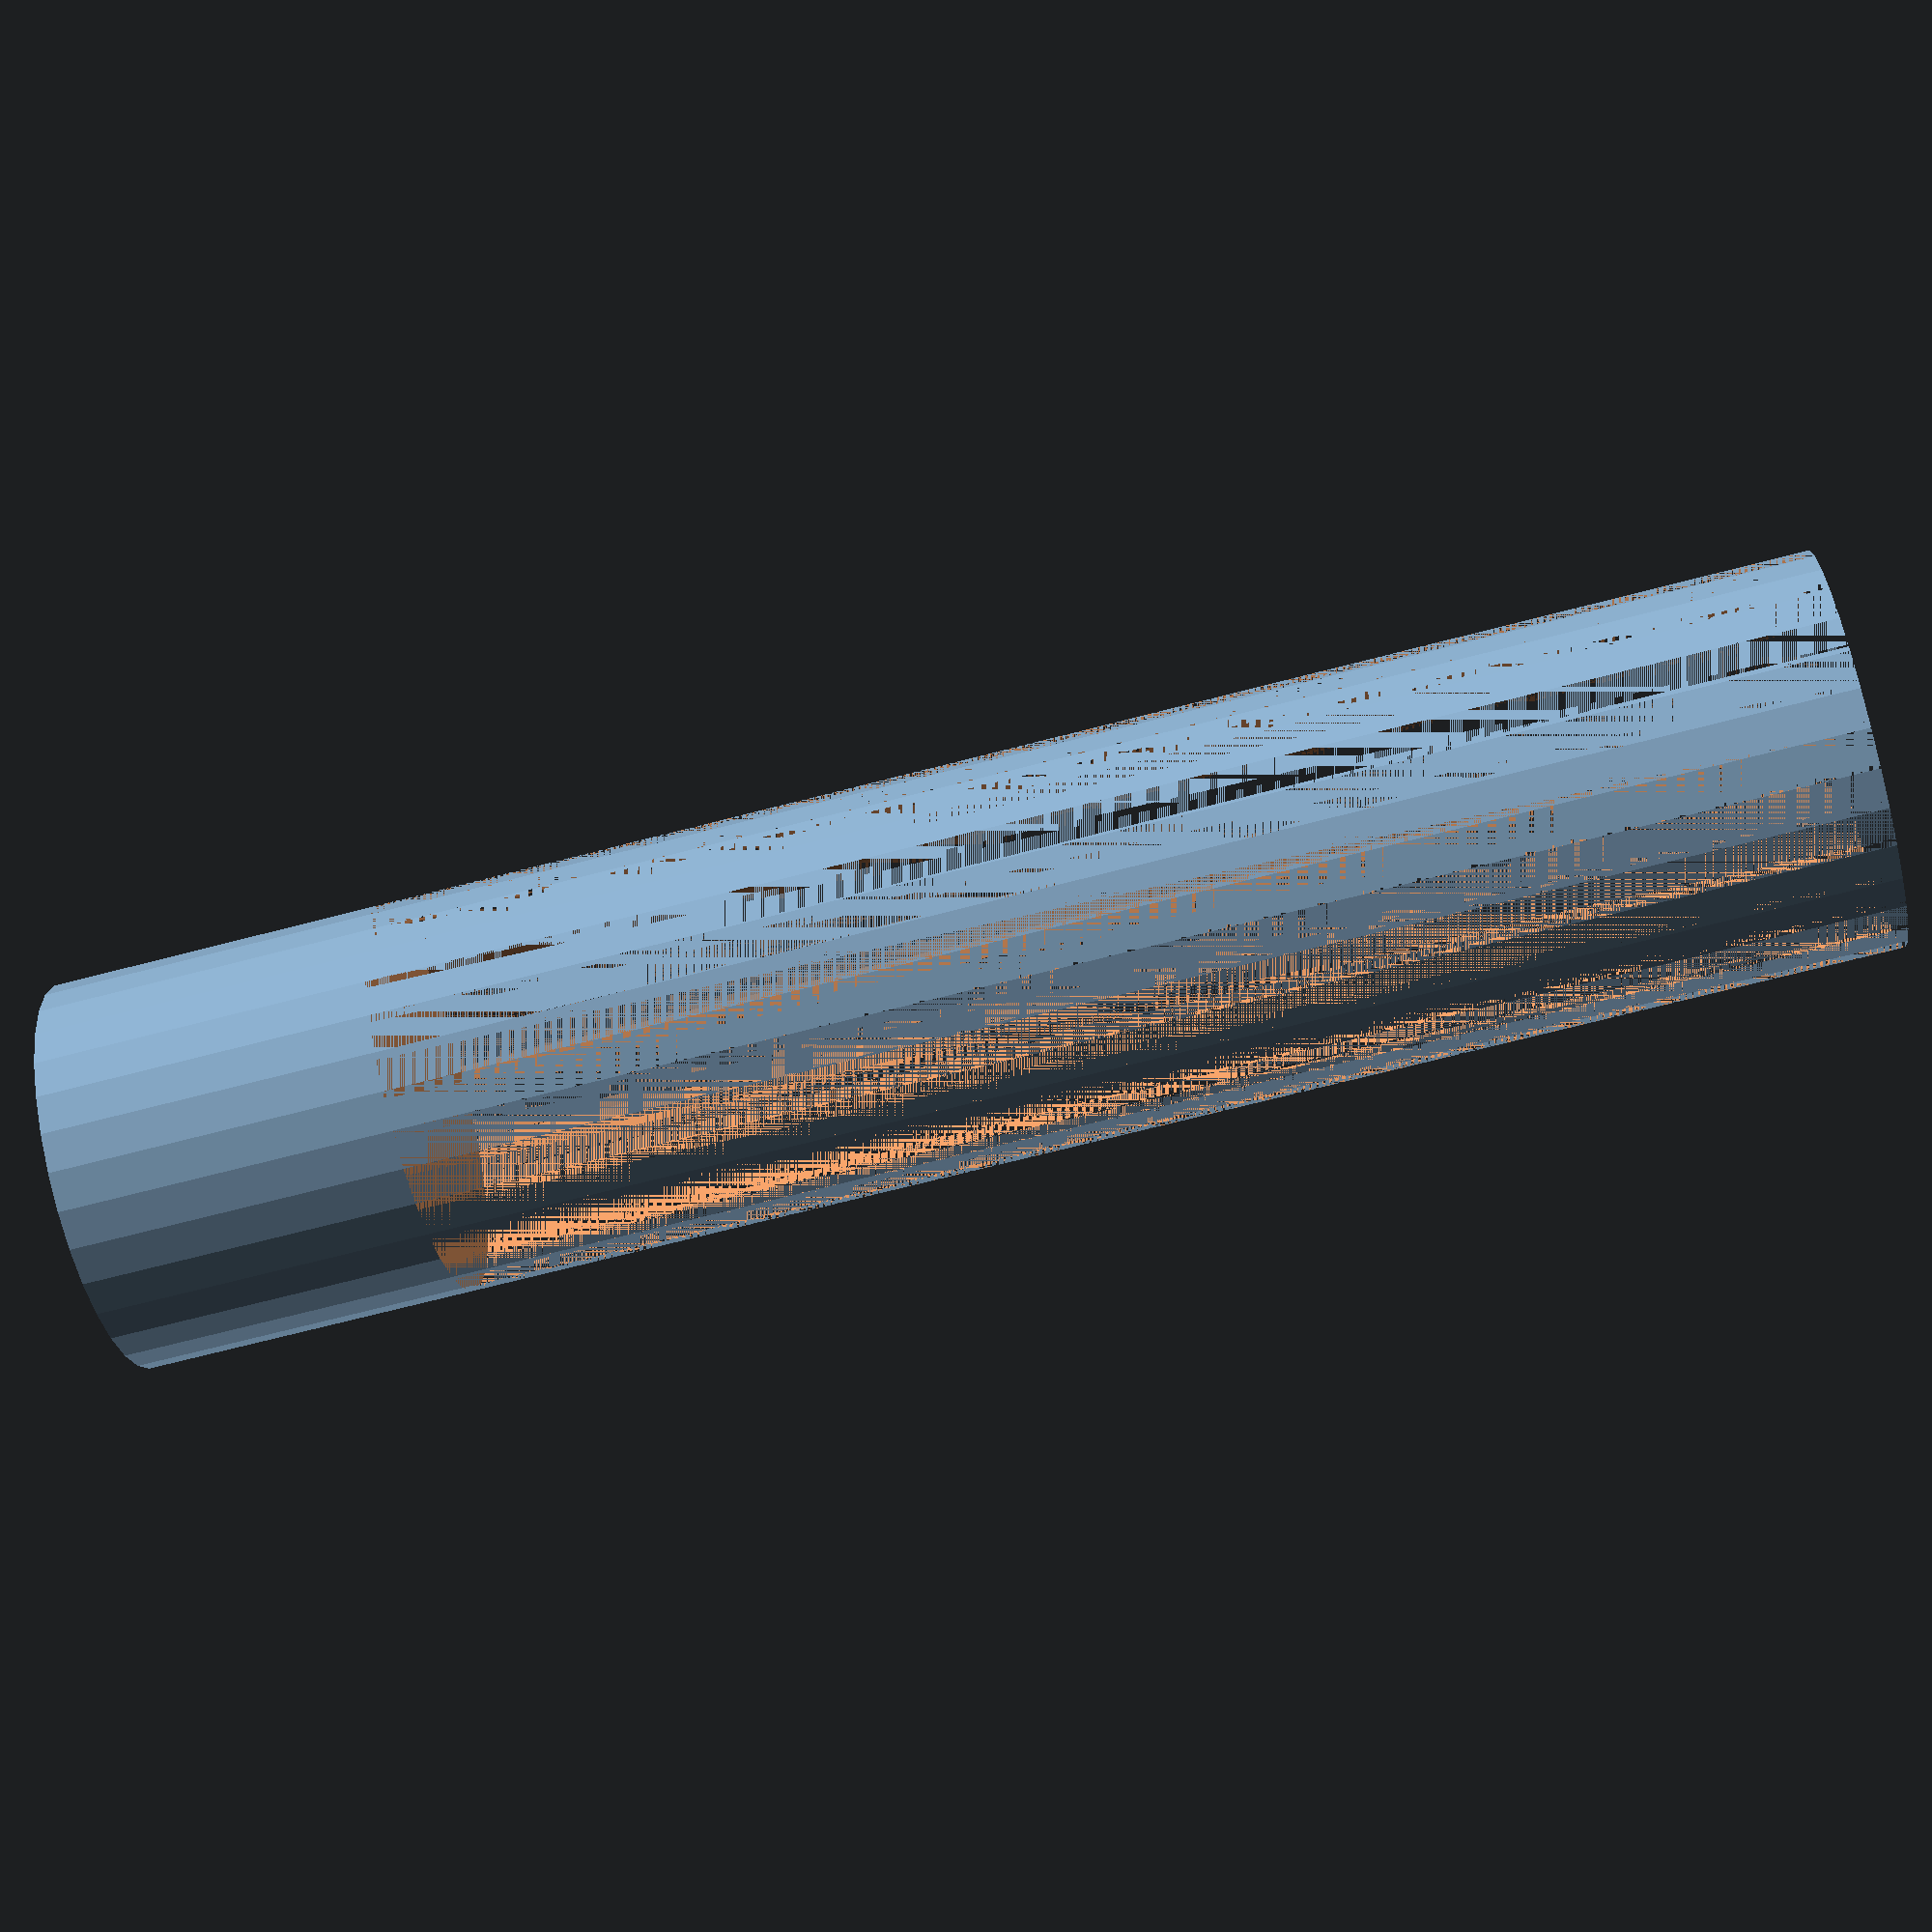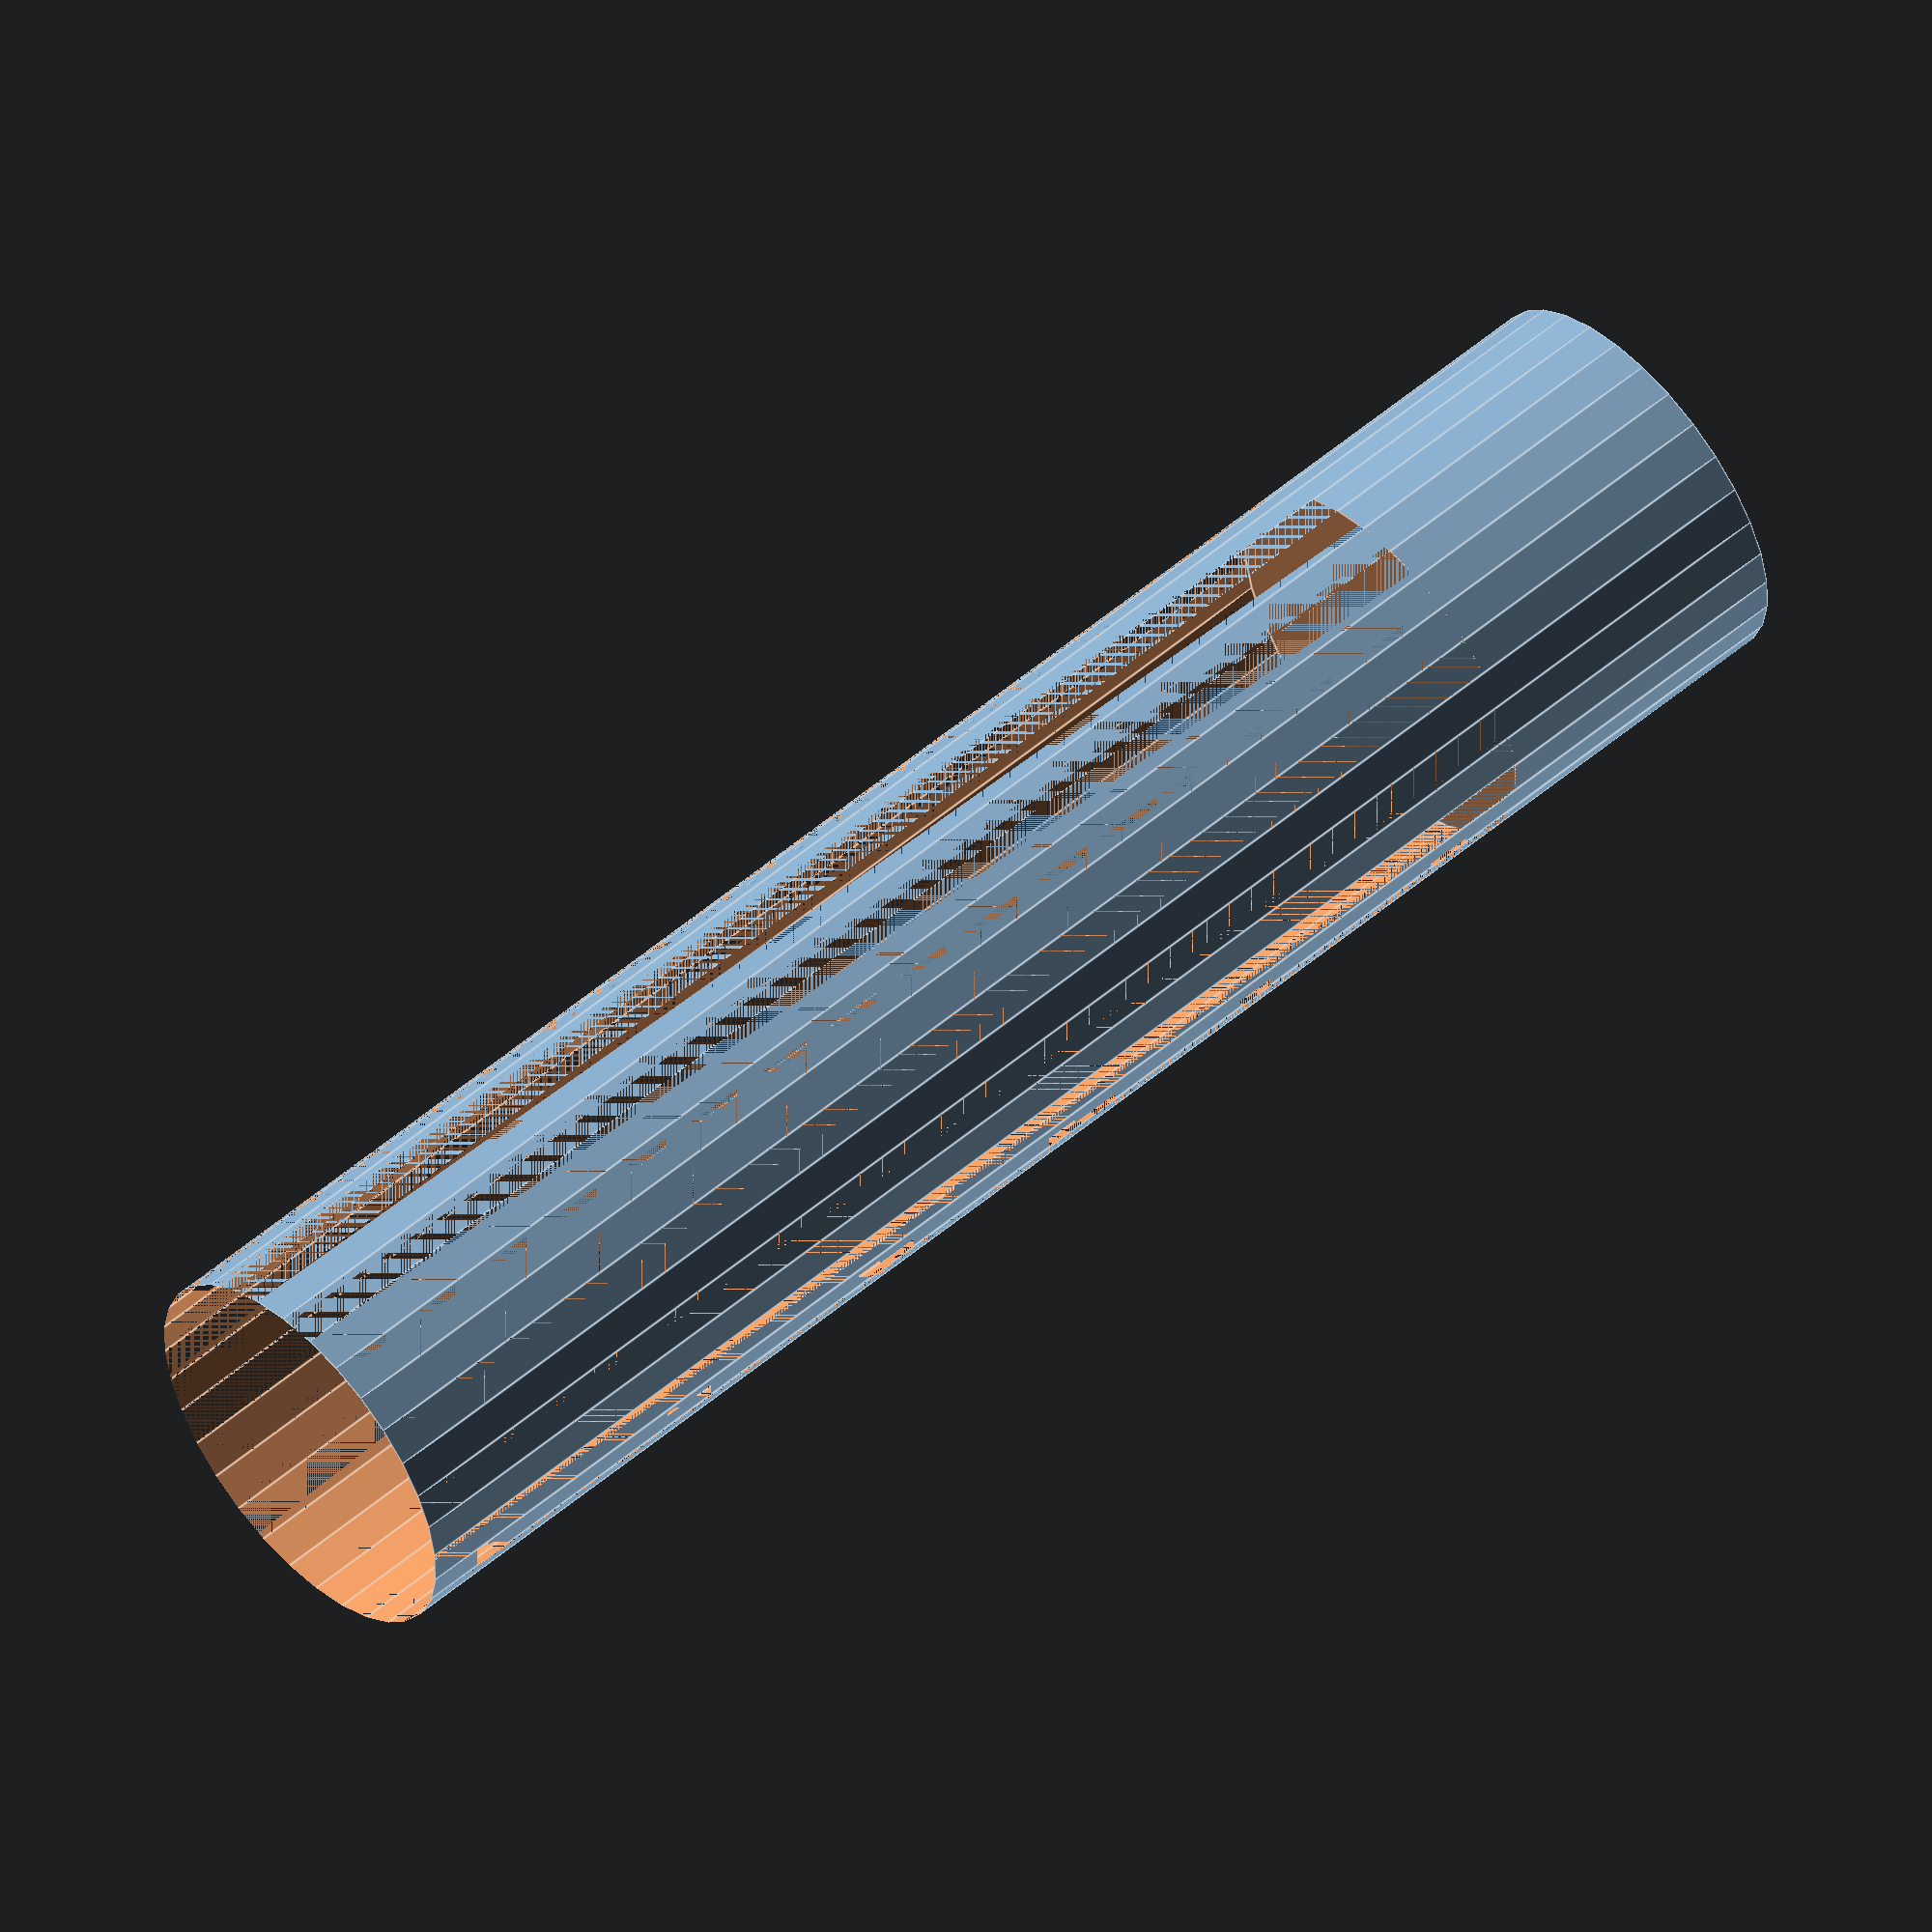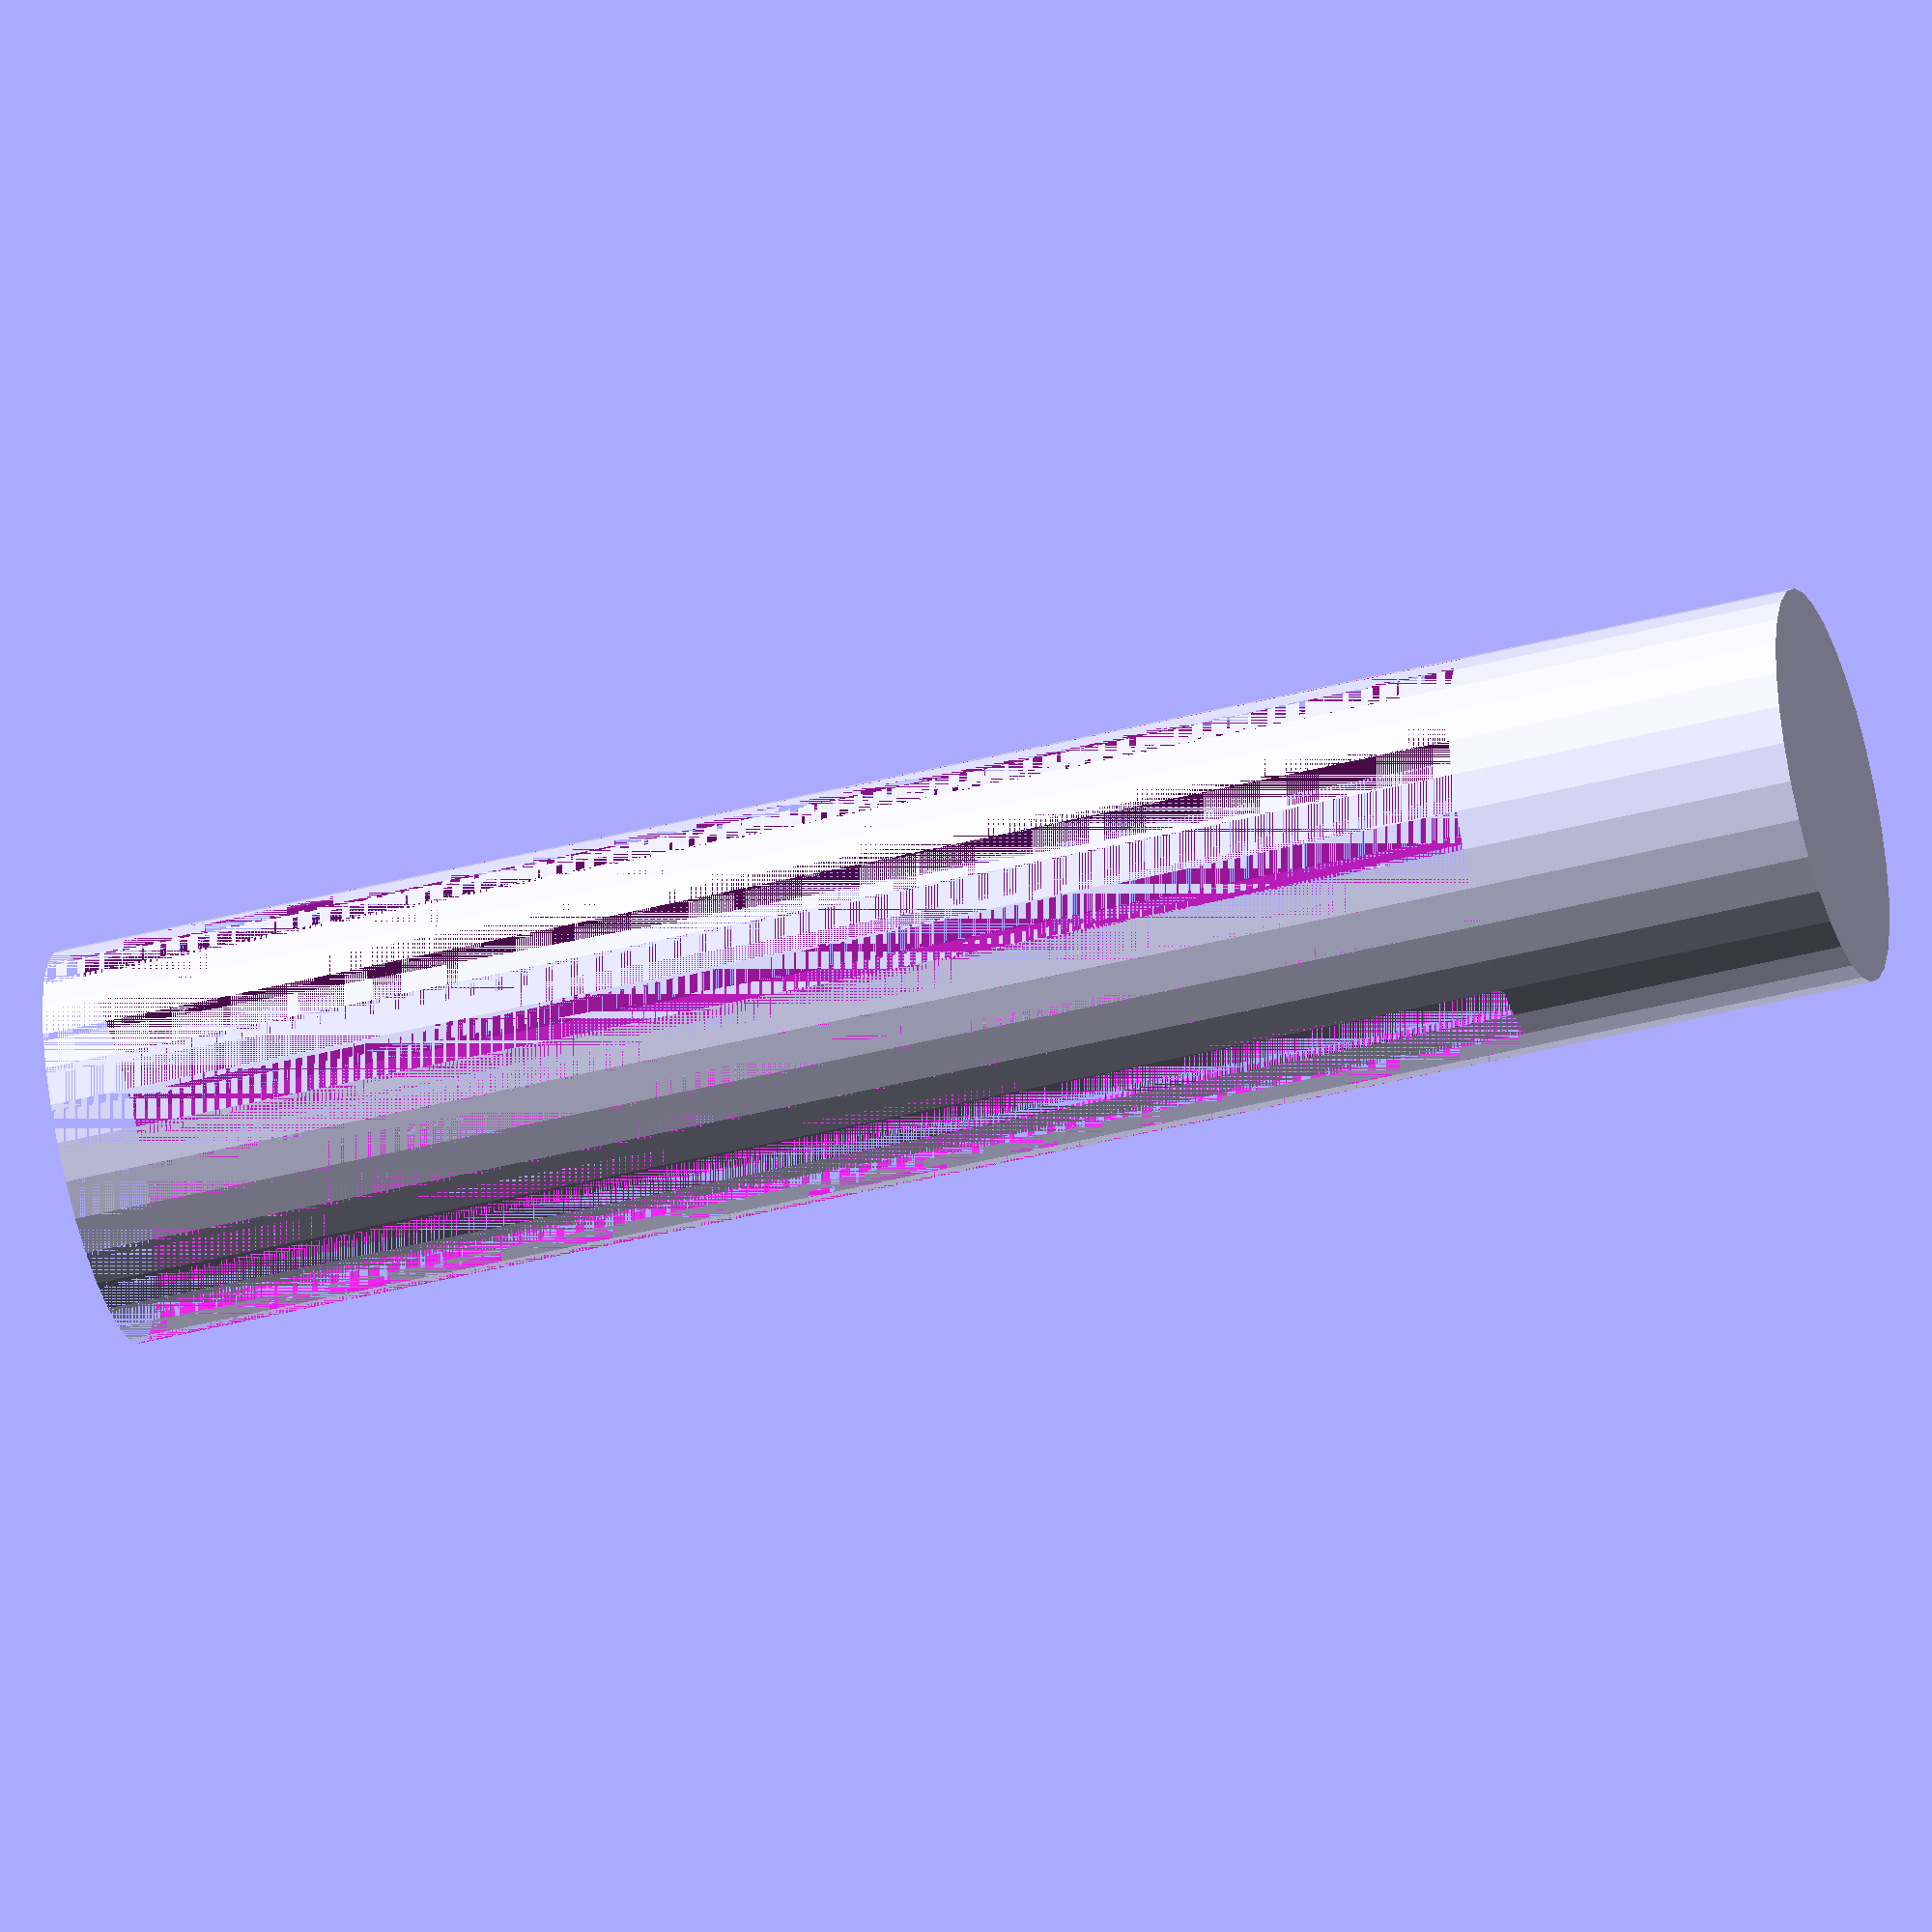
<openscad>
/*
lid for pet can food 
*/ 

$fa=1; 
$fs=0.2; 
//$fn = 360;
thickness = 1.7;
diam = 90.3; // adjust this to the diameter of your can
height = 9;
rim_diameter = 1.9;

// edit lid label in line 71

module lid(){
  translate([0, 0, 0,]){ //height]){
    difference(){
      cylinder(r=bg_circle, h=height);
      translate([0, 0, thickness])
        cylinder(r=(bg_circle-thickness), h=height);
    }
  }

  // Add a rim
  translate([0, 0, height-rim_diameter/2])
    rotate_extrude(convexity = 10) 
      translate([bg_circle-thickness, 0, 0]) 
        hull()
          circle(d = rim_diameter); 
}


lid();


</openscad>
<views>
elev=248.5 azim=70.4 roll=255.3 proj=p view=solid
elev=127.0 azim=263.0 roll=132.5 proj=o view=edges
elev=44.8 azim=290.0 roll=106.5 proj=o view=wireframe
</views>
